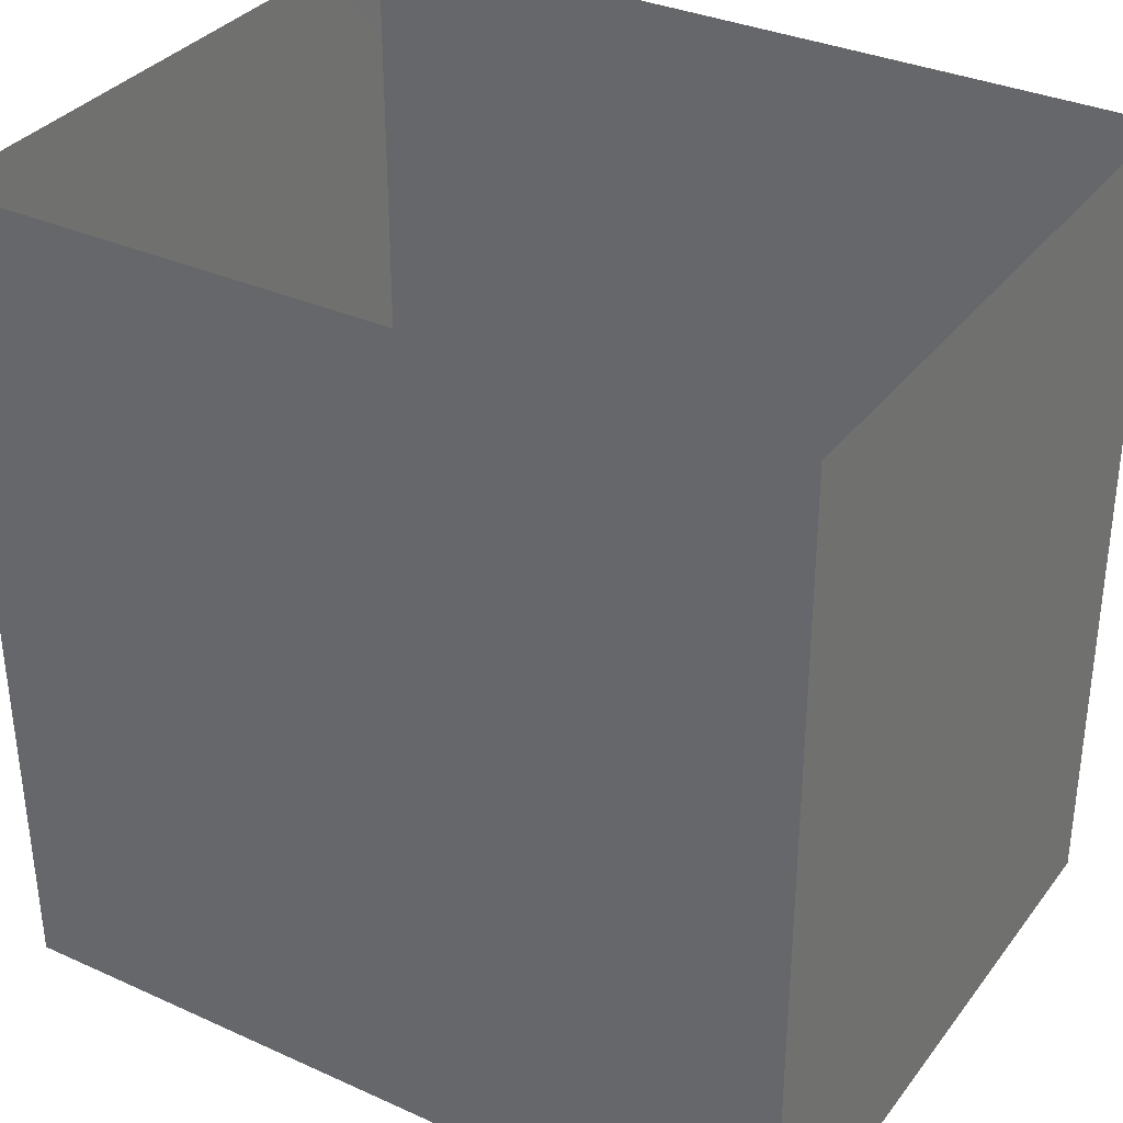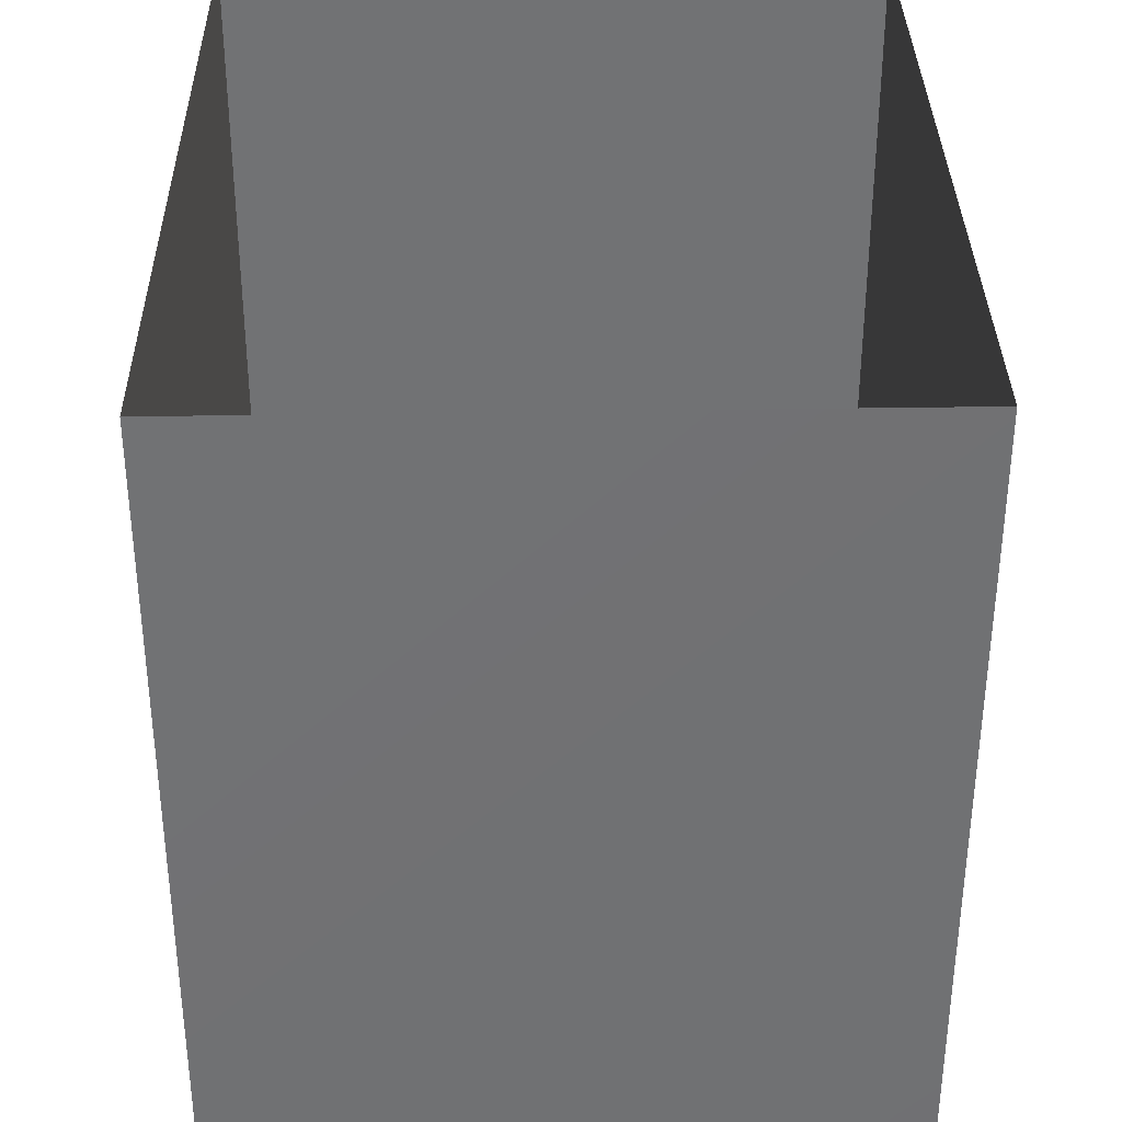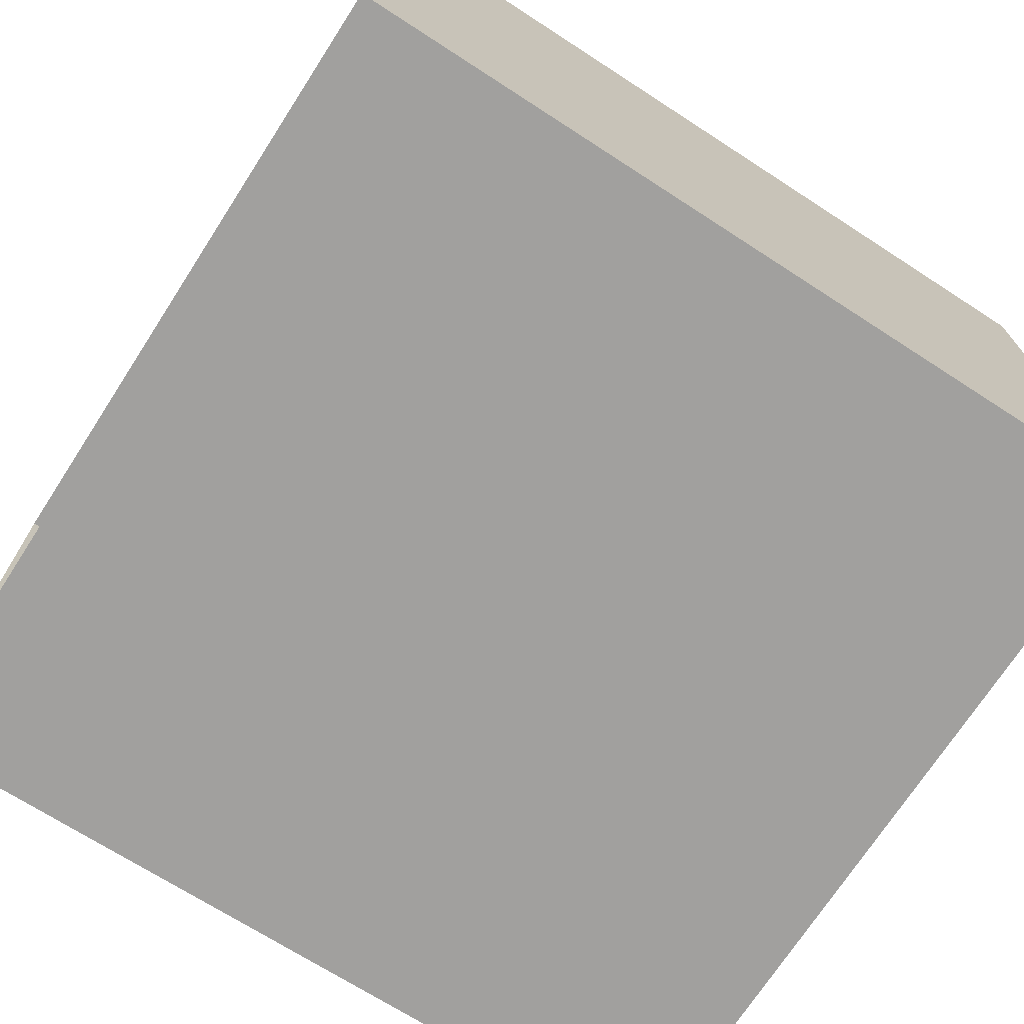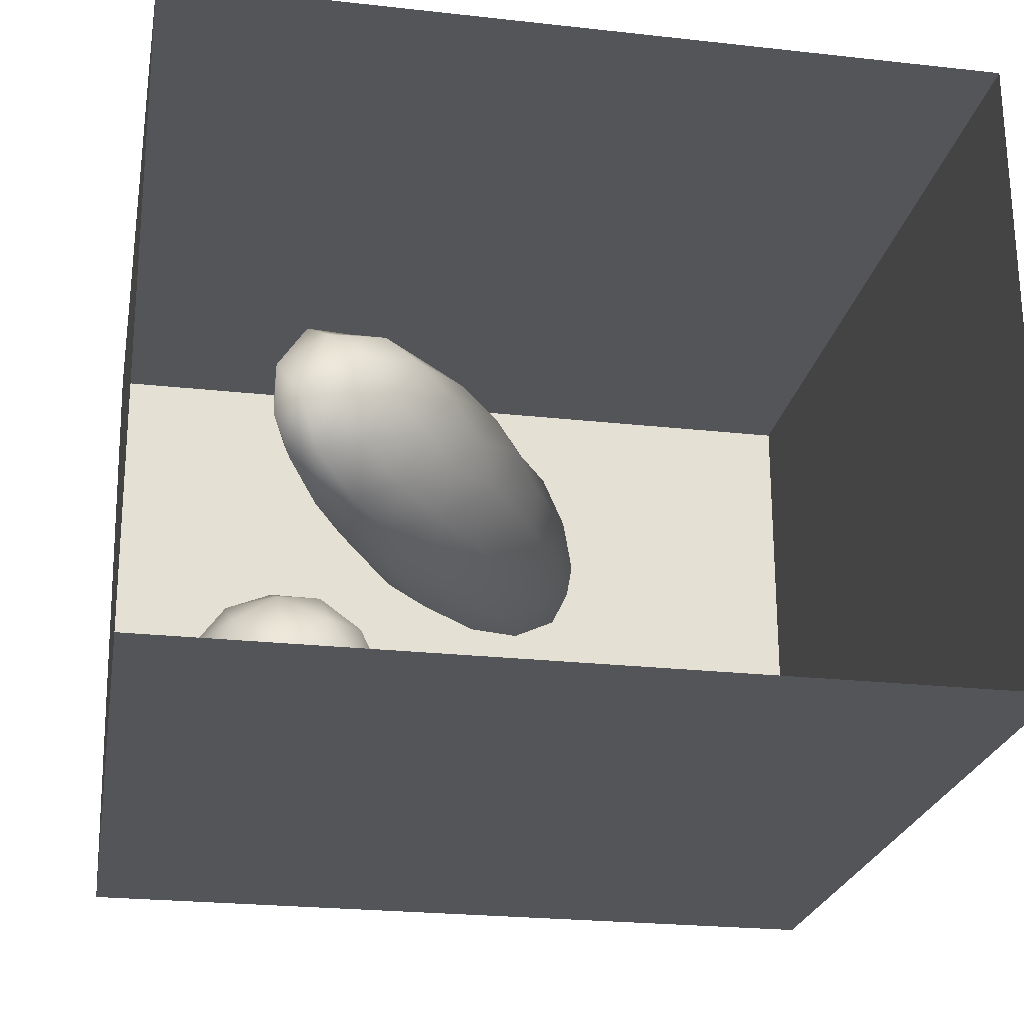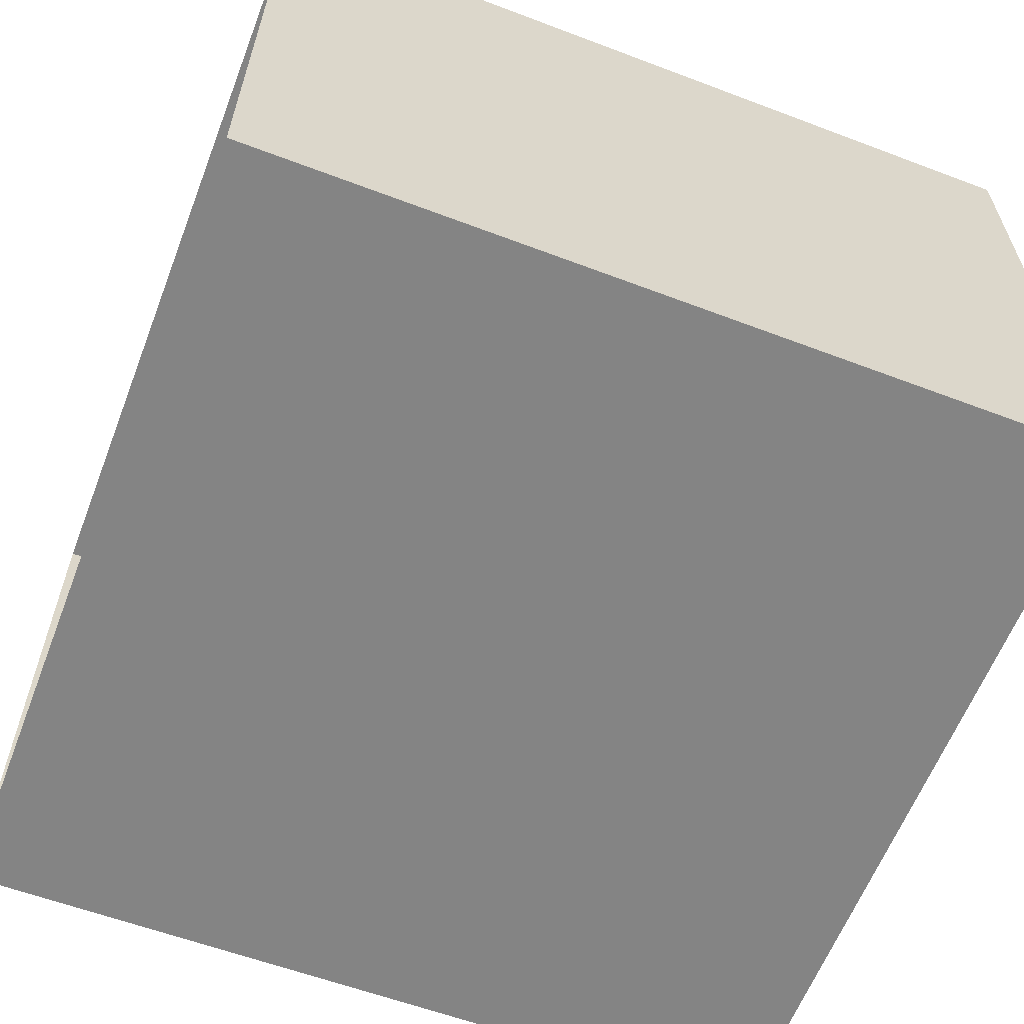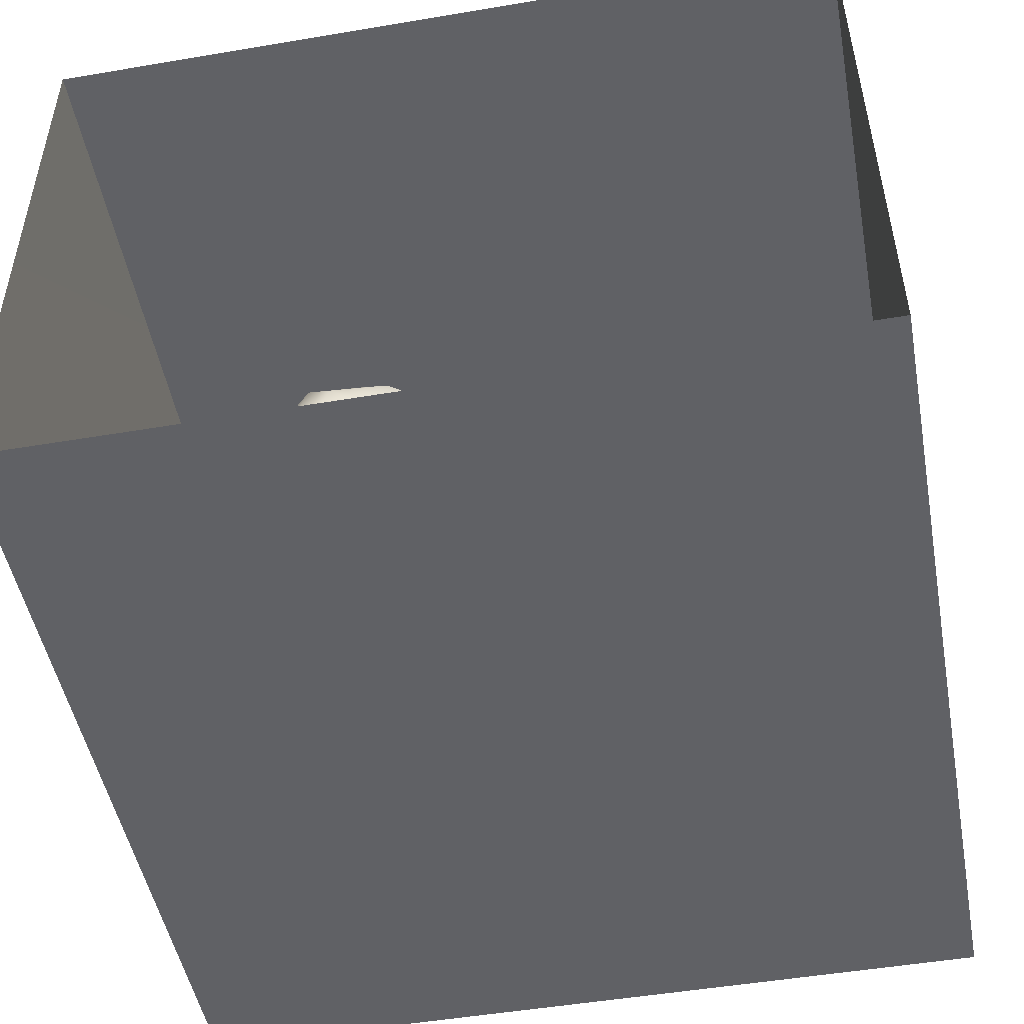
<metadata>
{"format":"obj","ext":"obj","renderer":"f3d","projection":"perspective","resolution":1024,"background":"white","views":[{"elev":33.8,"azim":31.5,"up":"+Z"},{"elev":34.6,"azim":-90.9,"up":"+Z"},{"elev":-71.8,"azim":57.1,"up":"+Y"},{"elev":-24.2,"azim":-10.4,"up":"+Y"},{"elev":-61.3,"azim":68.9,"up":"+Y"},{"elev":-50.2,"azim":10.5,"up":"+Y"}]}
</metadata>
<code>
v 0.0766 0.4608 0.061
v 0.1124 0.5401 0.01652
v 0.1046 0.5185 0.1095
v 0.05589 0.4767 -0.01721
v 0.06327 0.5475 -0.05896
v 0.1038 0.6324 -0.01577
v 0.02854 0.4627 0.1449
v 0.1226 0.6023 0.08443
v -0.01262 0.4276 0.03651
v -0.02917 0.4856 -0.06595
v -0.06741 0.4388 0.1222
v 0.06747 0.5689 0.1859
v -0.119 0.4447 0.01846
v -0.04491 0.5084 0.2114
v 0.0002759 0.6106 -0.1163
v 0.09497 0.7061 0.1194
v -0.159 0.4741 0.1499
v -0.1331 0.5215 -0.09436
v -0.1381 0.5665 0.251
v 0.06382 0.7282 -0.04678
v -0.006793 0.6279 0.2467
v -0.127 0.6321 -0.1539
v -0.03026 0.73 -0.1339
v 0.005287 0.8339 -0.05774
v 0.05979 0.8037 0.04282
v 0.01163 0.7394 0.2258
v 0.04004 0.8094 0.1438
v -0.03809 0.8417 0.2247
v -0.1028 0.7084 0.288
v -0.2424 0.5778 -0.1059
v -0.2551 0.5334 0.1745
v -0.2403 0.4956 0.02286
v -0.08375 0.8365 -0.1383
v -0.005011 0.9031 0.08326
v -0.328 0.569 -0.02375
v -0.2409 0.6927 -0.1688
v -0.1328 0.7388 -0.1725
v -0.2415 0.6294 0.2662
v -0.3319 0.5528 0.083
v -0.05877 0.9322 -0.04853
v -0.2021 0.8127 -0.1844
v -0.2229 0.7416 0.3044
v -0.08425 0.9989 0.06762
v -0.4213 0.6328 0.03384
v -0.3506 0.6537 -0.1057
v -0.09124 0.948 0.1947
v -0.34 0.7097 0.2693
v -0.1472 0.8402 0.2886
v -0.3566 0.6132 0.1827
v -0.1554 0.9272 -0.1408
v -0.347 0.793 -0.1745
v -0.1408 1.022 -0.04783
v -0.4518 0.7091 0.1808
v -0.4494 0.7252 -0.08212
v -0.1695 1.045 0.1677
v -0.2175 0.9645 0.2695
v -0.2881 0.8396 0.3082
v -0.2595 0.9037 -0.183
v -0.1637 1.074 0.05211
v -0.2418 1.012 -0.1384
v -0.5241 0.7505 0.03228
v -0.4241 0.8161 0.2687
v -0.2323 1.106 -0.03476
v -0.3615 0.9463 0.2939
v -0.294 1.071 0.2322
v -0.2491 1.132 0.1058
v -0.3579 0.9466 -0.1816
v -0.3292 1.093 -0.1216
v -0.4439 1.053 0.2566
v -0.4855 0.9215 0.2579
v -0.4436 1.026 -0.1593
v -0.5367 0.8264 0.1779
v -0.5962 0.8636 0.05149
v -0.44 1.158 -0.09698
v -0.3276 1.179 -0.0002884
v -0.3721 1.168 0.1678
v -0.5866 0.9799 0.1858
v -0.5068 0.8718 -0.1216
v -0.5221 1.153 0.1885
v -0.5488 1.046 -0.1193
v -0.6043 0.9499 -0.04994
v -0.6411 0.9803 0.05759
v -0.4534 1.233 0.04908
v -0.5703 1.181 -0.0505
v -0.637 1.054 -0.02753
v -0.643 1.1 0.1021
v -0.5671 1.216 0.09219
v -0.03902 0.6194 0.06376
v -0.2053 0.7617 0.0605
v -0.5033 1.073 0.05862
v -0.3746 0.9554 -0.06897
v -0.4784 0.9875 -0.04345
v -0.3881 1.028 0.1682
v -0.4854 0.927 0.06214
v -0.3583 1.03 0.03839
v -0.2233 0.9646 0.07686
v -0.3844 0.831 0.04764
v -0.3246 0.9466 0.1648
v -0.421 1.066 -0.05554
v -0.2686 0.9114 -0.05744
g leftSphere
f 75 76 66
f 77 82 73
f 46 43 55
f 72 77 73
f 43 59 55
f 77 86 82
f 53 44 49
f 8 12 3
f 3 12 7
f 2 8 3
f 74 84 83
f 74 68 71
f 79 87 86
f 2 4 5
f 38 47 49
f 76 83 79
f 50 58 60
f 46 34 43
f 30 22 18
f 75 66 63
f 20 25 16
f 6 15 20
f 52 50 60
f 2 3 1
f 36 45 51
f 66 55 59
f 16 26 21
f 16 25 27
f 50 52 40
f 13 10 9
f 24 25 20
f 44 39 49
f 14 19 17
f 24 23 33
f 31 19 38
f 22 15 18
f 43 34 40
f 31 39 32
f 16 8 6
f 21 26 29
f 57 56 64
f 47 62 53
f 3 7 1
f 29 48 42
f 30 45 36
f 76 69 65
f 28 34 46
f 17 11 14
f 46 56 48
f 84 80 85
f 43 52 59
f 77 69 79
f 56 55 65
f 67 51 78
f 75 83 76
f 17 32 13
f 48 28 46
f 6 8 2
f 79 69 76
f 44 45 35
f 5 6 2
f 16 12 8
f 58 41 51
f 21 12 16
f 48 56 57
f 58 51 67
f 23 15 22
f 27 34 28
f 73 81 78
f 14 12 21
f 10 15 5
f 80 84 74
f 29 19 21
f 70 77 72
f 24 34 25
f 28 26 27
f 49 39 31
f 40 33 50
f 83 84 87
f 5 15 6
f 17 19 31
f 38 29 42
f 49 47 53
f 68 67 71
f 9 11 13
f 42 47 38
f 65 66 76
f 1 4 2
f 85 81 82
f 68 60 67
f 16 6 20
f 79 86 77
f 13 11 17
f 86 85 82
f 39 44 35
f 64 56 65
f 78 61 73
f 79 83 87
f 54 61 78
f 87 84 86
f 73 61 72
f 84 85 86
f 48 57 42
f 59 63 66
f 25 34 27
f 14 11 7
f 28 48 29
f 29 26 28
f 51 54 78
f 70 62 64
f 20 23 24
f 54 45 44
f 32 30 18
f 74 75 68
f 71 80 74
f 65 55 66
f 74 83 75
f 56 46 55
f 53 72 61
f 71 78 80
f 62 47 57
f 71 67 78
f 58 67 60
f 80 81 85
f 13 18 10
f 59 52 63
f 21 19 14
f 44 53 61
f 9 4 1
f 77 70 69
f 37 23 22
f 1 7 9
f 5 4 10
f 62 57 64
f 80 78 81
f 33 23 37
f 40 34 24
f 32 18 13
f 50 41 58
f 75 63 68
f 37 41 33
f 10 4 9
f 7 11 9
f 63 52 60
f 57 47 42
f 49 31 38
f 35 32 39
f 31 32 17
f 73 82 81
f 30 32 35
f 20 15 23
f 27 26 16
f 35 45 30
f 36 37 22
f 7 12 14
f 36 41 37
f 18 15 10
f 70 64 69
f 33 41 50
f 54 44 61
f 24 33 40
f 51 45 54
f 40 52 43
f 38 19 29
f 51 41 36
f 72 62 70
f 22 30 36
f 53 62 72
f 69 64 65
f 63 60 68
v -0.5875 0.25 0
v -0.3375 0.25 0
v -0.3639 0.3618 0
v -0.3563 0.2986 0.08187
v -0.3653 0.3047 -0.1006
v -0.4035 0.3998 -0.07876
v -0.4327 0.4461 0.009191
v -0.3639 0.1884 0.09343
v -0.4106 0.388 0.1104
v -0.3675 0.1916 -0.1033
v -0.3585 0.1498 -8.755e-05
v -0.4211 0.2517 -0.1866
v -0.4442 0.3644 -0.1699
v -0.4851 0.4553 -0.09934
v -0.4094 0.2741 0.1738
v -0.5273 0.4926 -0.006295
v -0.4427 0.1371 -0.1697
v -0.436 0.1464 0.1697
v -0.5119 0.4644 0.104
v -0.4147 0.08009 0.06147
v -0.5002 0.3742 0.1986
v -0.4134 0.0815 -0.06174
v -0.5965 0.4833 -0.08926
v -0.5029 0.1961 -0.229
v -0.5492 0.415 -0.1838
v -0.5182 0.3029 -0.2343
v -0.5068 0.2362 0.2362
v -0.5332 0.122 0.2078
v -0.5008 0.04827 -0.1195
v -0.6272 0.4944 0.03432
v -0.5147 0.0433 0.1203
v -0.5564 0.1021 -0.1991
v -0.6521 0.4311 -0.1598
v -0.502 0.01518 -0.007365
v -0.6067 0.3224 0.2385
v -0.7093 0.4586 -0.06459
v -0.6208 0.4404 0.1585
v -0.6098 0.2073 -0.2453
v -0.6151 0.1857 0.24
v -0.6041 0.02082 -0.0985
v -0.738 0.44 0.06104
v -0.6256 0.06837 0.1675
v -0.6395 0.3351 -0.2293
v -0.7003 0.2569 0.223
v -0.7983 0.3769 -0.04453
v -0.7289 0.364 0.1717
v -0.6823 0.1056 -0.1807
v -0.6181 0.005694 0.04337
v -0.7402 0.3706 -0.157
v -0.7259 0.2395 -0.2079
v -0.7161 0.1473 0.1882
v -0.8113 0.3382 0.06798
v -0.7263 0.04958 -0.05535
v -0.7281 0.0603 0.08217
v -0.7816 0.2498 0.1576
v -0.7904 0.1614 -0.1161
v -0.8002 0.2782 -0.1284
v -0.789 0.147 0.1063
v -0.835 0.2508 -0.03502
v -0.806 0.1284 0.0009649
v -0.8277 0.222 0.06329
g rightSphere
f 160 161 159
f 159 161 152
f 156 160 159
f 134 120 131
f 153 156 147
f 155 158 151
f 139 128 127
f 116 123 130
f 112 117 124
f 150 149 143
f 126 112 124
f 139 127 135
f 152 155 146
f 120 111 108
f 110 105 102
f 132 117 129
f 138 126 124
f 106 105 113
f 127 128 118
f 137 130 141
f 121 115 109
f 141 152 146
f 131 120 118
f 128 139 142
f 149 145 136
f 122 117 110
f 123 116 114
f 153 147 140
f 129 134 140
f 132 129 140
f 108 115 118
f 148 153 140
f 115 127 118
f 103 106 107
f 160 156 153
f 126 125 113
f 121 109 119
f 136 145 141
f 111 122 110
f 117 112 110
f 134 122 120
f 131 128 142
f 148 131 142
f 128 131 118
f 156 159 157
f 150 138 147
f 133 149 136
f 158 154 151
f 106 114 107
f 148 134 131
f 123 114 125
f 154 142 151
f 160 154 158
f 121 127 115
f 108 111 102
f 109 103 107
f 127 121 135
f 142 139 151
f 104 115 108
f 161 160 158
f 154 148 142
f 138 143 126
f 145 149 157
f 105 112 113
f 156 150 147
f 112 105 110
f 135 137 146
f 123 136 130
f 145 159 152
f 144 139 135
f 149 150 157
f 114 116 107
f 144 155 151
f 123 133 136
f 116 119 107
f 161 155 152
f 149 133 143
f 109 104 103
f 138 150 143
f 133 123 125
f 148 154 153
f 134 148 140
f 132 138 124
f 104 108 102
f 122 134 129
f 137 119 130
f 111 110 102
f 125 114 113
f 144 135 146
f 139 144 151
f 138 132 147
f 103 104 102
f 130 136 141
f 141 145 152
f 137 121 119
f 154 160 153
f 122 111 120
f 112 126 113
f 150 156 157
f 117 122 129
f 115 104 109
f 119 109 107
f 105 106 103
f 119 116 130
f 147 132 140
f 121 137 135
f 105 103 102
f 143 133 125
f 159 145 157
f 114 106 113
f 120 108 118
f 137 141 146
f 155 144 146
f 126 143 125
f 155 161 158
f 117 132 124
v   1 0 -1.04
v  -0.99 0 -1.04
v  -1.01 0  0.99
v   1 0  0.99
g floor
f 162 163 164
f 164 165 162
v   1 1.59 -1.04
v   1 1.59  0.99
v  -1.02 1.59  0.99
v  -1.02 1.59 -1.04
g ceiling
f 166 167 168
f 168 169 166
v   1 1.59 -1.04
v  -1.02 1.59 -1.04
v  -0.99 0 -1.04
v   1 0 -1.04
g backWall
f 170 171 172
f 172 173 170
v  1 1.59 0.99
v  1 1.59 -1.04
v  1 0 -1.04
v  1 0 0.99
g rightWall
f 174 175 176
f 176 177 174
v  -1.02 1.59 -1.04
v  -1.02 1.59 0.99
v  -1.01 0 0.99
v  -0.99 0 -1.04
g leftWall
f 178 179 180
f 180 181 178
v  0.23 1.58 -0.22
v  0.23 1.58 0.16
v  -0.24 1.58 0.16
v  -0.24 1.58 -0.22
g light
f 182 183 184
f 184 185 182

</code>
